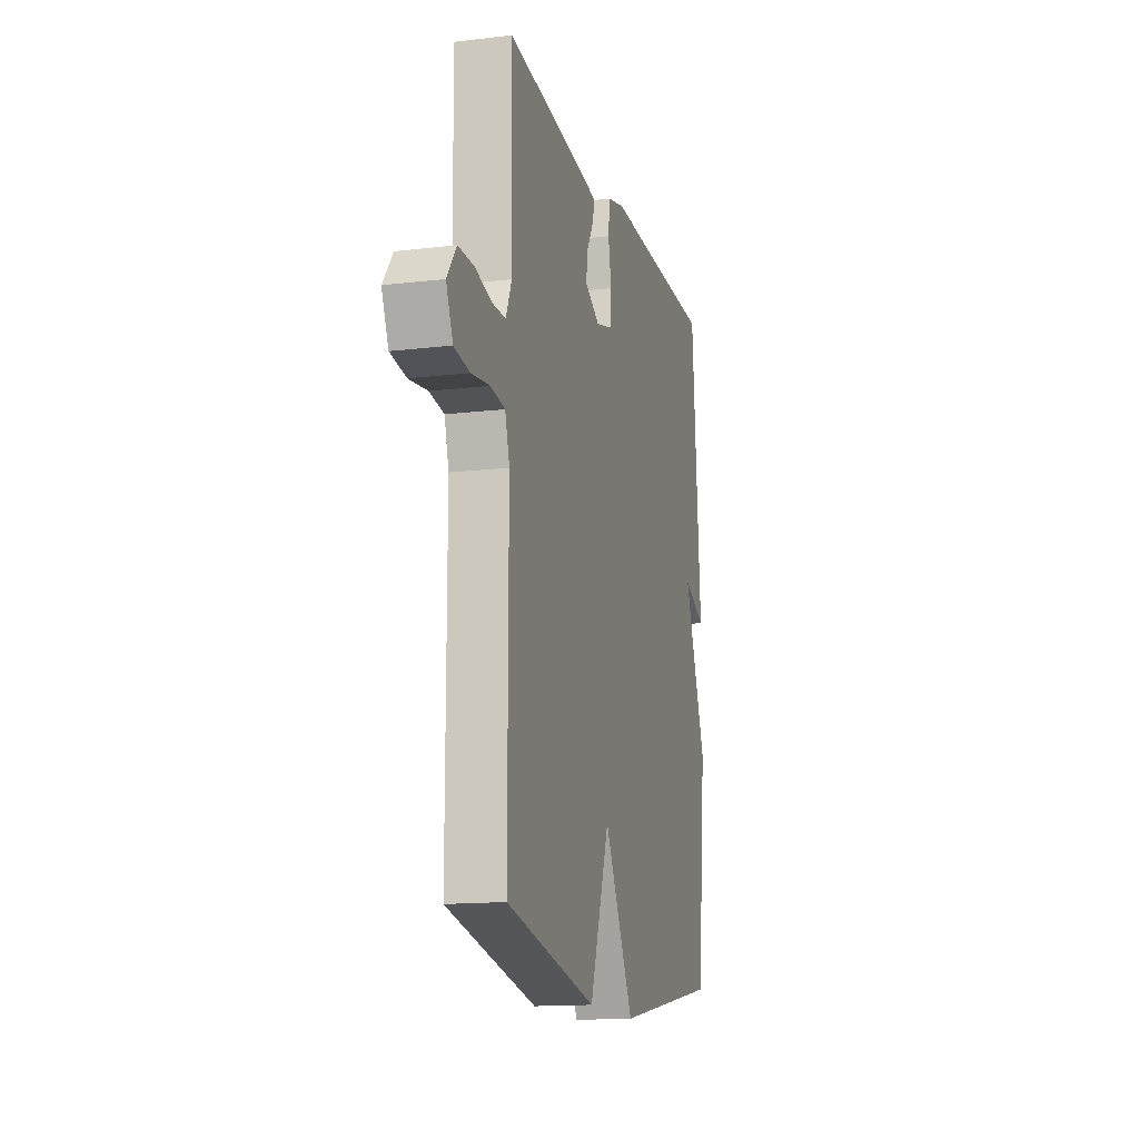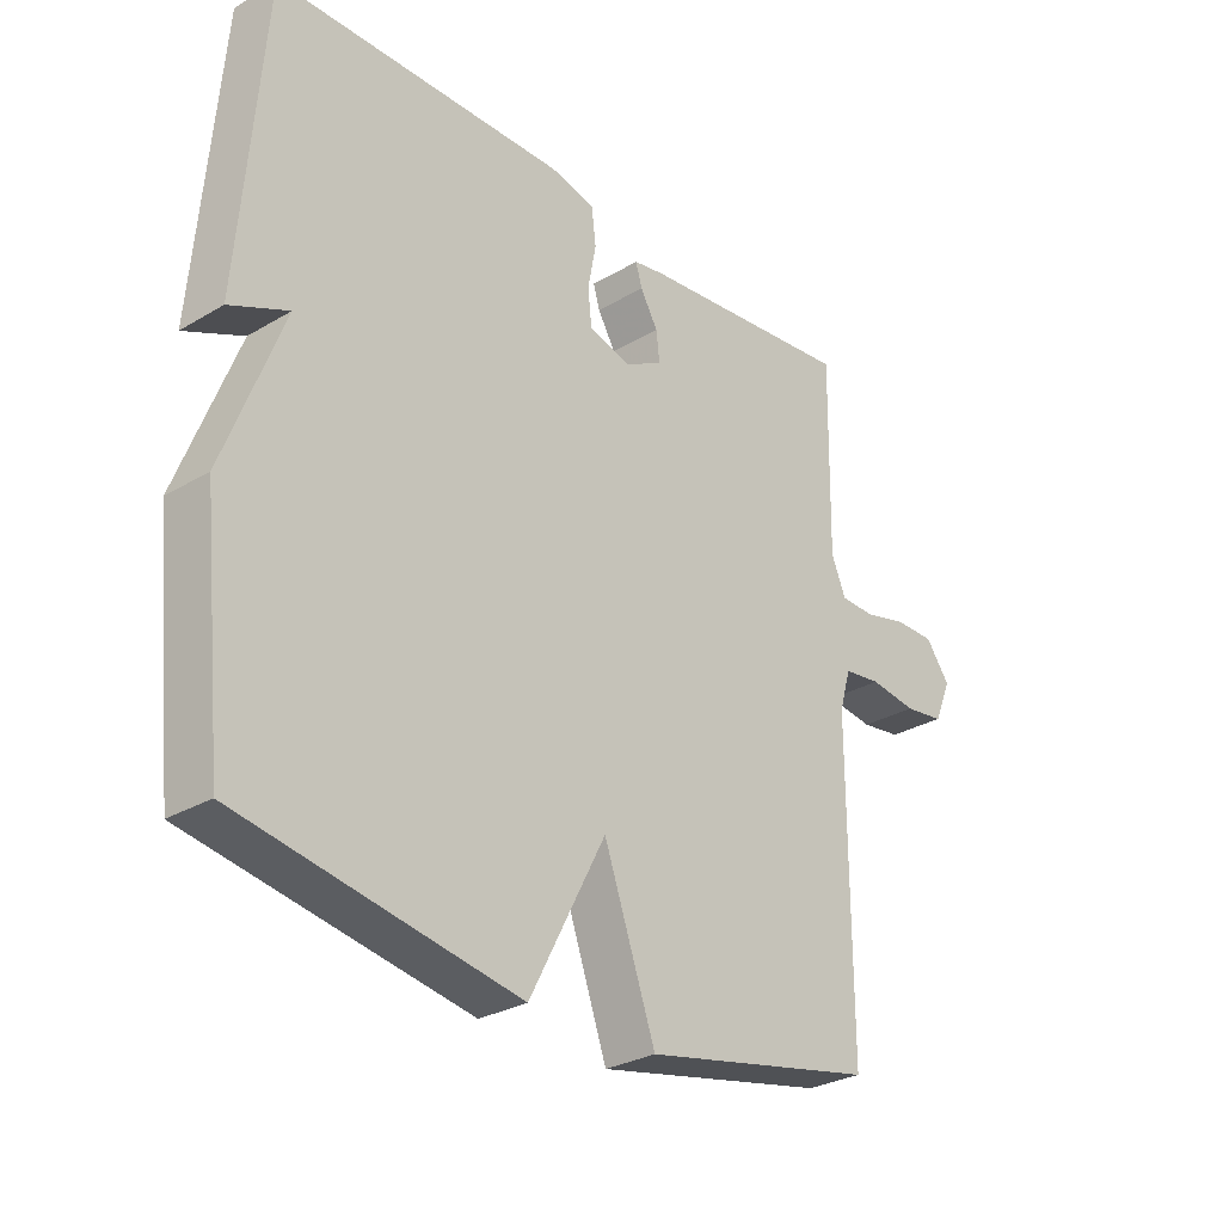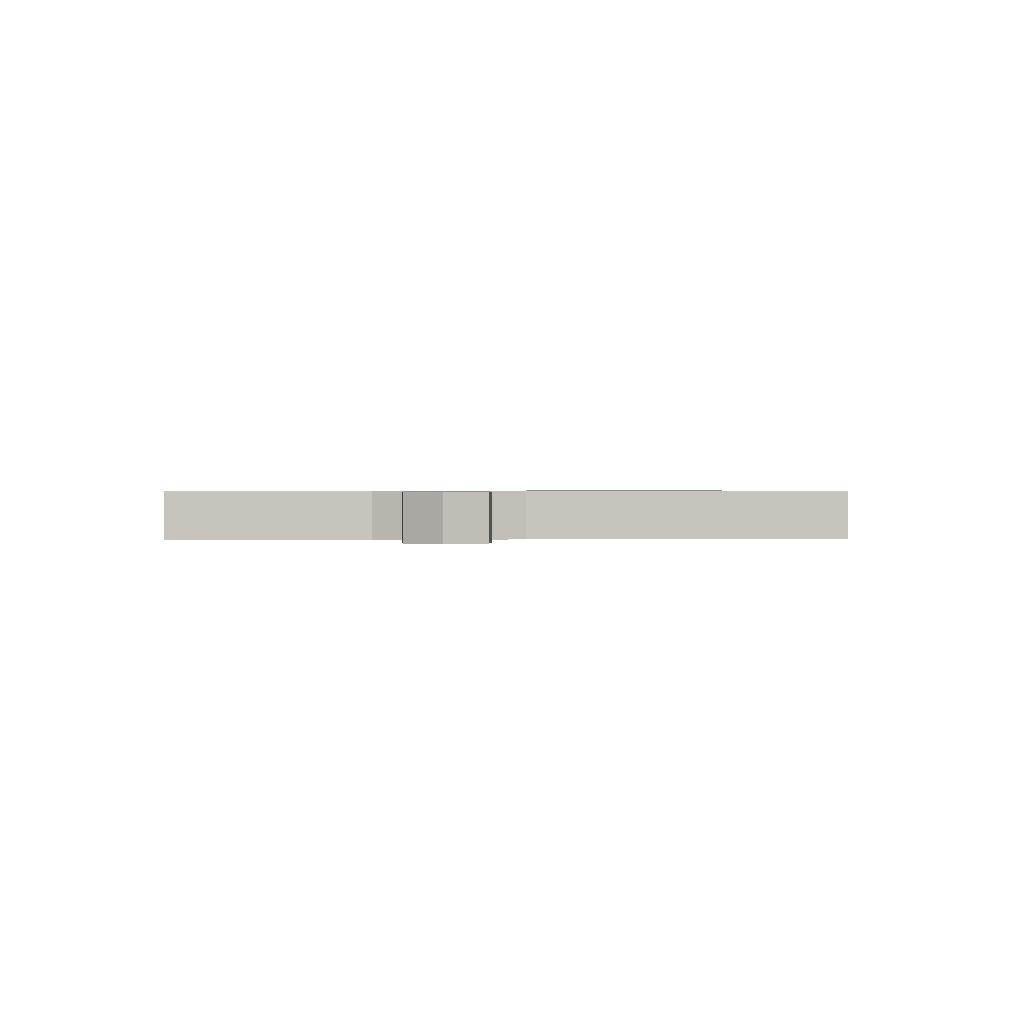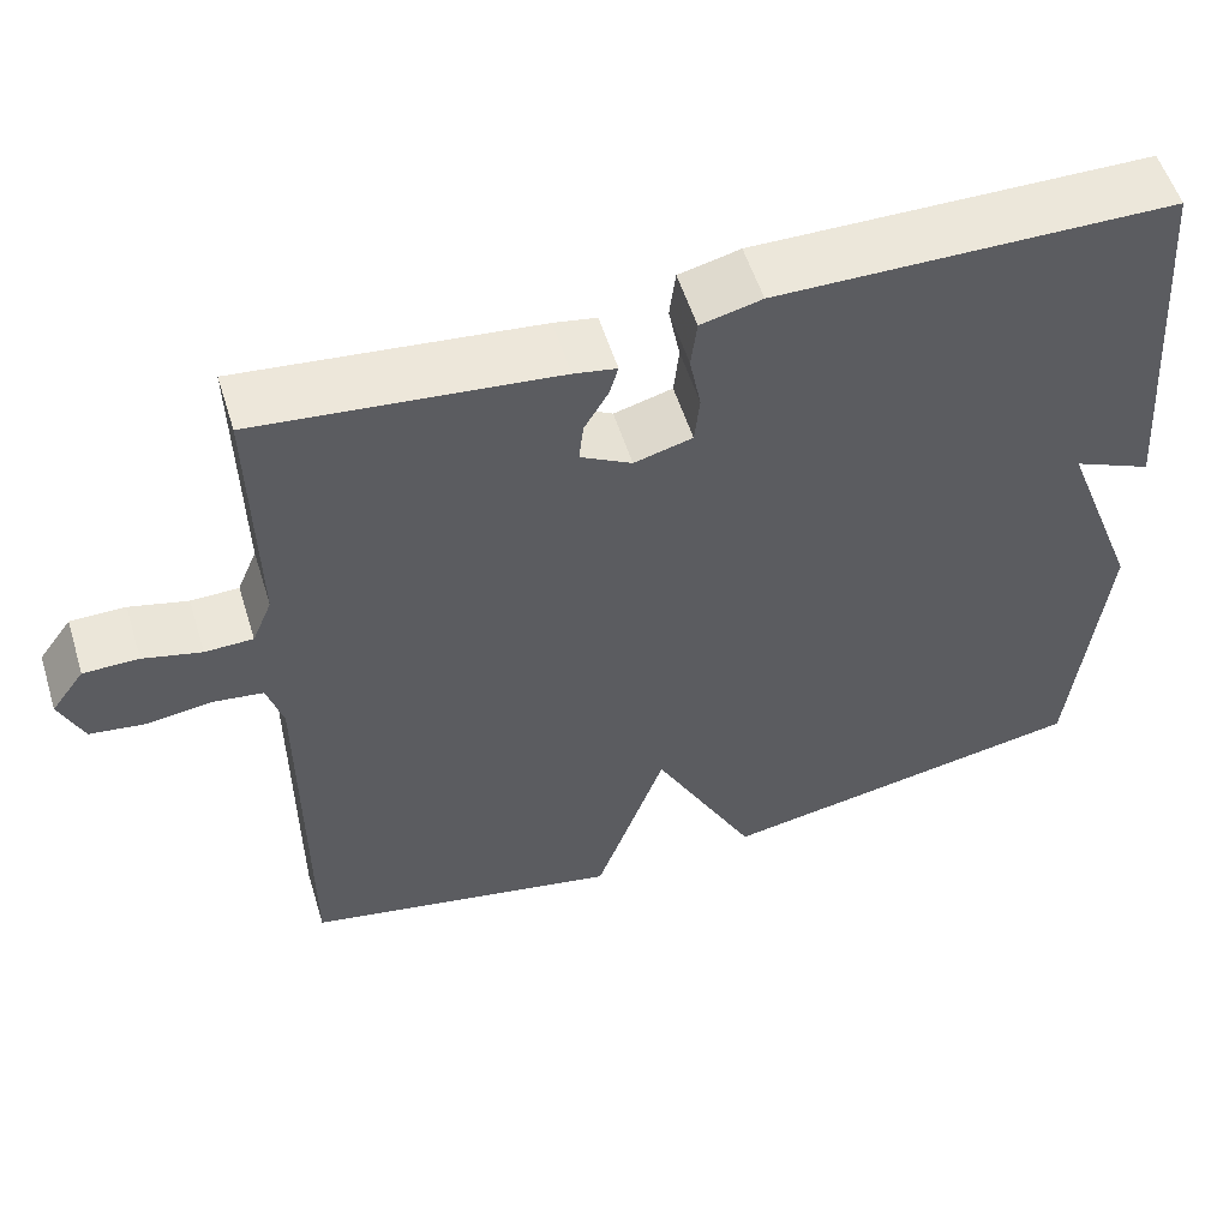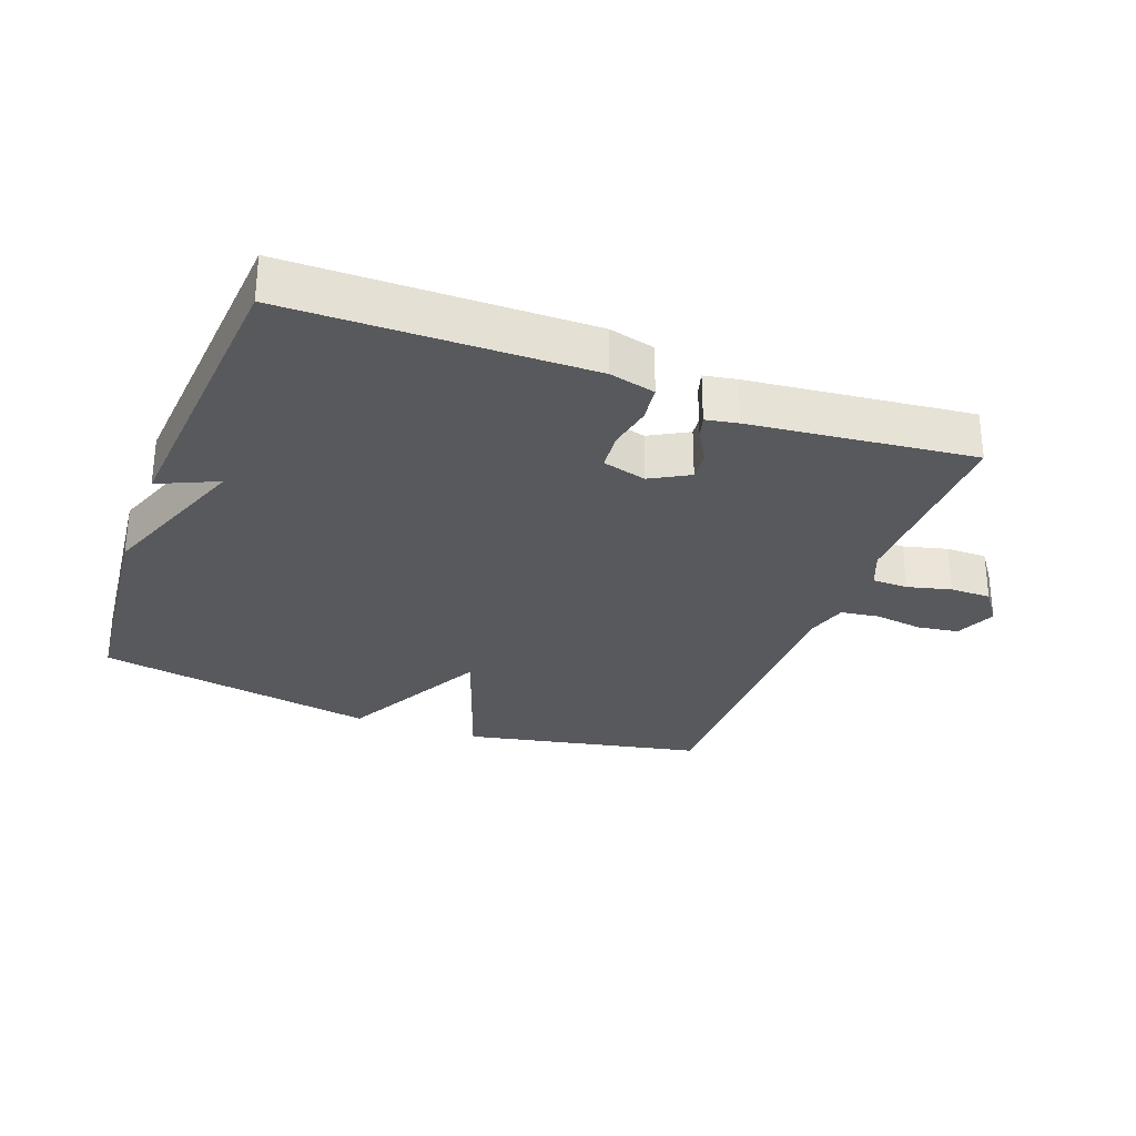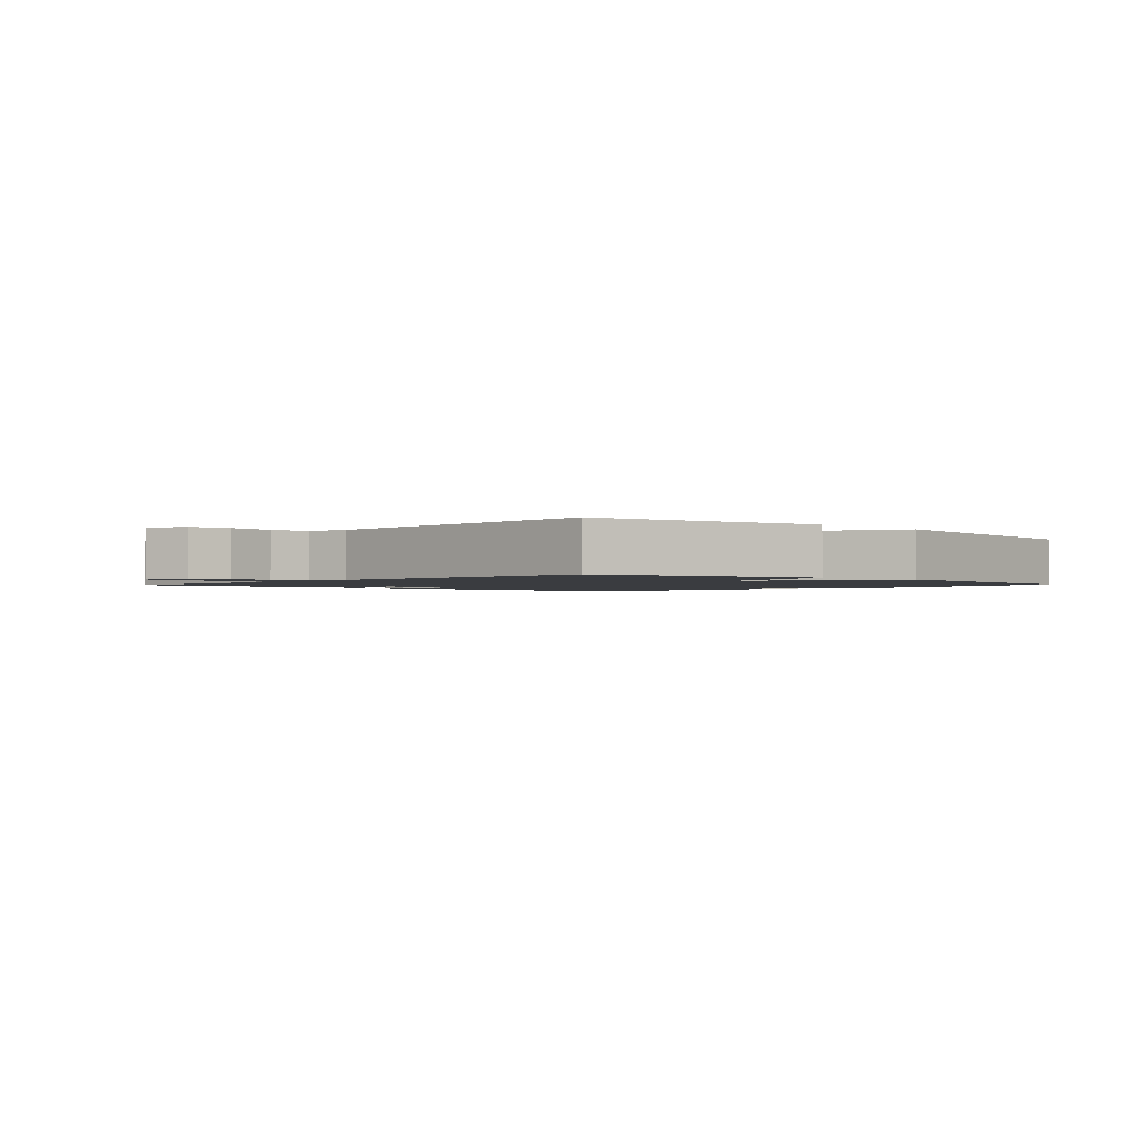
<metadata>
{"format":"obj","ext":"obj","renderer":"f3d","projection":"perspective","resolution":1024,"background":"white","views":[{"elev":-14.6,"azim":104.6,"up":"+Z"},{"elev":-29.2,"azim":-48.8,"up":"+Z"},{"elev":0.7,"azim":85.2,"up":"+Y"},{"elev":55.4,"azim":162.7,"up":"+Z"},{"elev":-29.6,"azim":-20.5,"up":"+Y"},{"elev":-1.7,"azim":137.0,"up":"+Y"}]}
</metadata>
<code>
v 0.5 0.07 0.5
v 0.495 0.07 0.202
v 0.518 0.07 0.147
v 0.573 0.07 0.146
v 0.64 0.07 0.163
v 0.703 0.07 0.163
v 0.741 0.07 0.111
v 0.714 0.07 0.048
v 0.651 0.07 0.039
v 0.577 0.07 0.049
v 0.518 0.07 0.041
v 0.5 0.07 -0.021
v 0.5 0.07 -0.5
v 0.133 0.07 -0.576
v 0.052 0.07 -0.347
v -0.067 0.07 -0.576
v -0.5 0.07 -0.5
v -0.536 0.07 -0.158
v -0.445 0.07 0.083
v -0.536 0.07 0.042
v -0.5 0.07 0.5
v -0.044 0.07 0.507
v 0.026 0.07 0.49
v 0.033 0.07 0.434
v 0.02 0.07 0.366
v 0.026 0.07 0.309
v 0.093 0.07 0.291
v 0.152 0.07 0.324
v 0.147 0.07 0.37
v 0.119 0.07 0.418
v 0.109 0.07 0.453
v 0.158 0.07 0.462
v 0.5 0 0.5
v 0.495 0 0.202
v 0.518 0 0.147
v 0.573 0 0.146
v 0.64 0 0.163
v 0.703 0 0.163
v 0.741 0 0.111
v 0.714 0 0.048
v 0.651 0 0.039
v 0.577 0 0.049
v 0.518 0 0.041
v 0.5 0 -0.021
v 0.5 0 -0.5
v 0.133 0 -0.576
v 0.052 0 -0.347
v -0.067 0 -0.576
v -0.5 0 -0.5
v -0.536 0 -0.158
v -0.445 0 0.083
v -0.536 0 0.042
v -0.5 0 0.5
v -0.044 0 0.507
v 0.026 0 0.49
v 0.033 0 0.434
v 0.02 0 0.366
v 0.026 0 0.309
v 0.093 0 0.291
v 0.152 0 0.324
v 0.147 0 0.37
v 0.119 0 0.418
v 0.109 0 0.453
v 0.158 0 0.462
f 32 1 2
f 31 32 2
f 30 31 2
f 29 30 2
f 28 29 2 3
f 27 28 3
f 26 27 3
f 23 24 25
f 22 23 25
f 21 22 25
f 20 21 25
f 19 20 25
f 19 25 26
f 18 19 26
f 17 18 26
f 16 17 26
f 15 16 26
f 14 15 26
f 13 14 26
f 12 13 26
f 11 12 26 3
f 8 9 10
f 7 8 10
f 6 7 10
f 5 6 10
f 4 5 10
f 3 4 10 11
f 34 33 64
f 34 64 63
f 34 63 62
f 34 62 61
f 35 34 61 60
f 35 60 59
f 35 59 58
f 57 56 55
f 57 55 54
f 57 54 53
f 57 53 52
f 57 52 51
f 58 57 51
f 58 51 50
f 58 50 49
f 58 49 48
f 58 48 47
f 58 47 46
f 58 46 45
f 58 45 44
f 35 58 44 43
f 42 41 40
f 42 40 39
f 42 39 38
f 42 38 37
f 42 37 36
f 43 42 36 35
f 1 33 34 2
f 2 34 35 3
f 3 35 36 4
f 4 36 37 5
f 5 37 38 6
f 6 38 39 7
f 7 39 40 8
f 8 40 41 9
f 9 41 42 10
f 10 42 43 11
f 11 43 44 12
f 12 44 45 13
f 13 45 46 14
f 14 46 47 15
f 15 47 48 16
f 16 48 49 17
f 17 49 50 18
f 18 50 51 19
f 19 51 52 20
f 20 52 53 21
f 21 53 54 22
f 22 54 55 23
f 23 55 56 24
f 24 56 57 25
f 25 57 58 26
f 26 58 59 27
f 27 59 60 28
f 28 60 61 29
f 29 61 62 30
f 30 62 63 31
f 31 63 64 32
f 32 64 33 1

</code>
